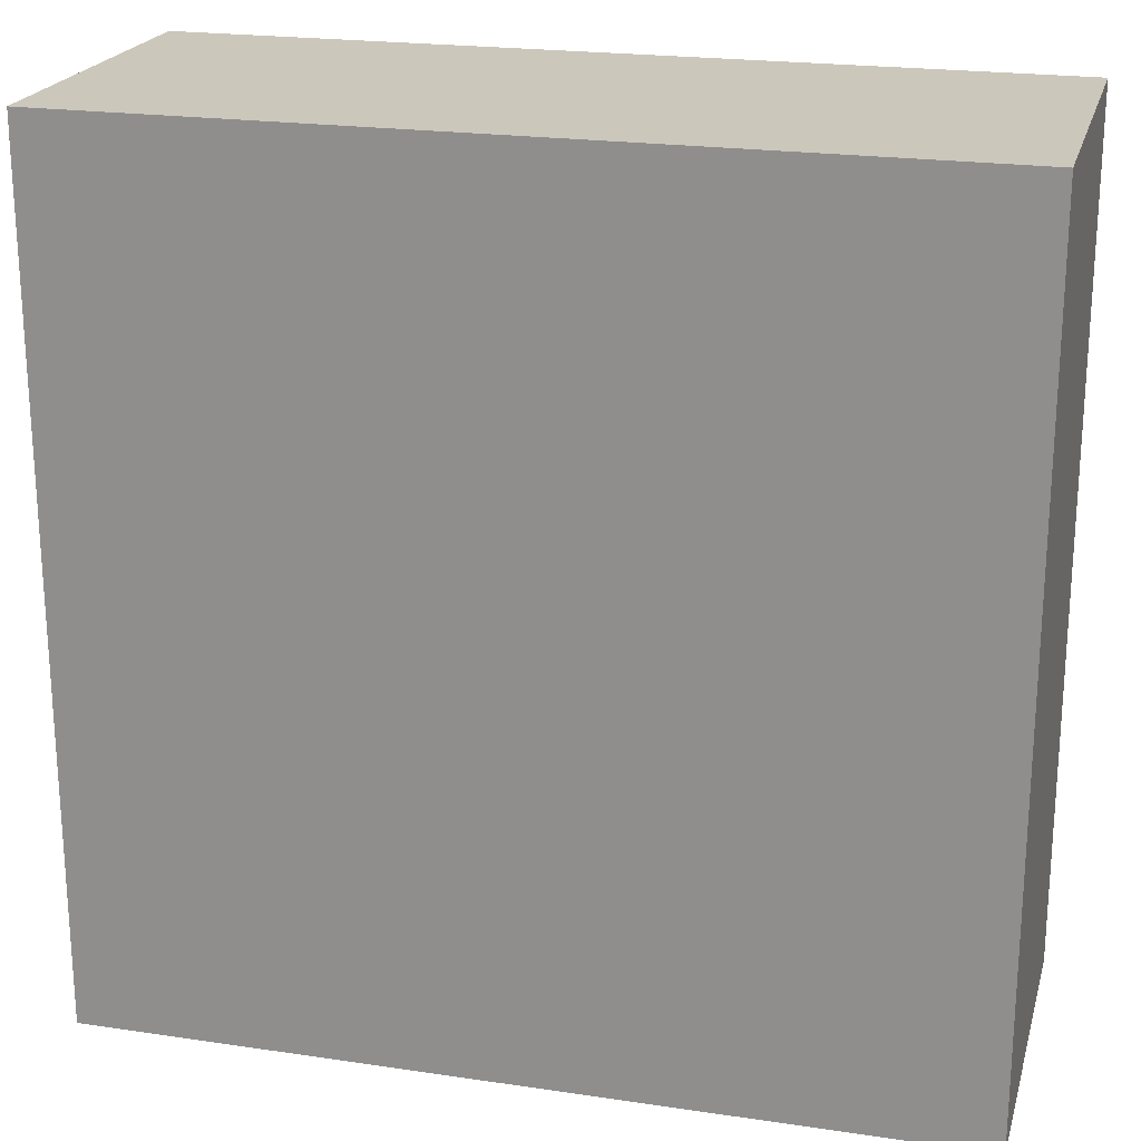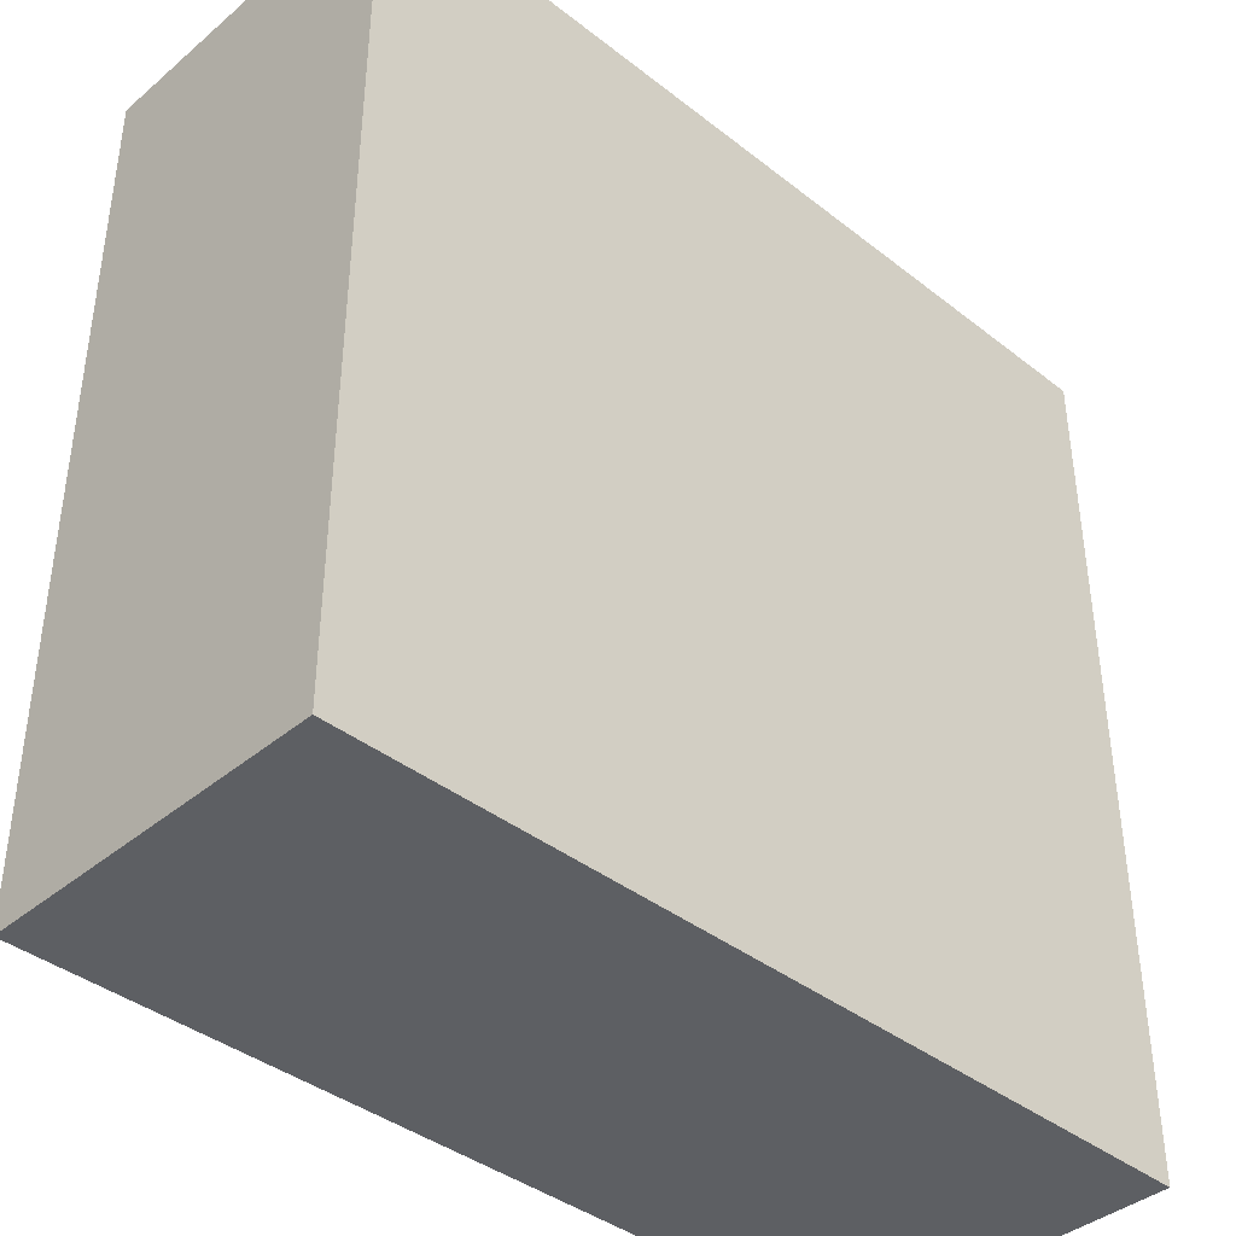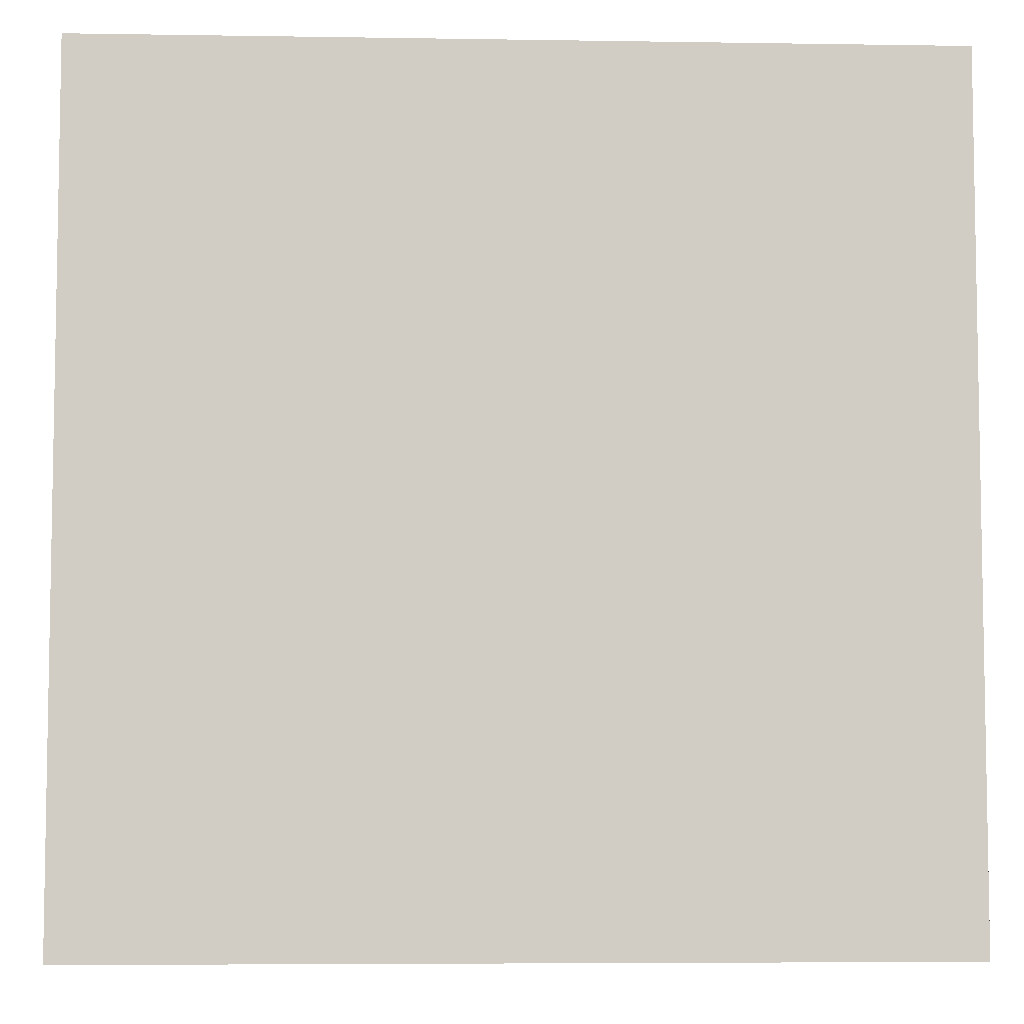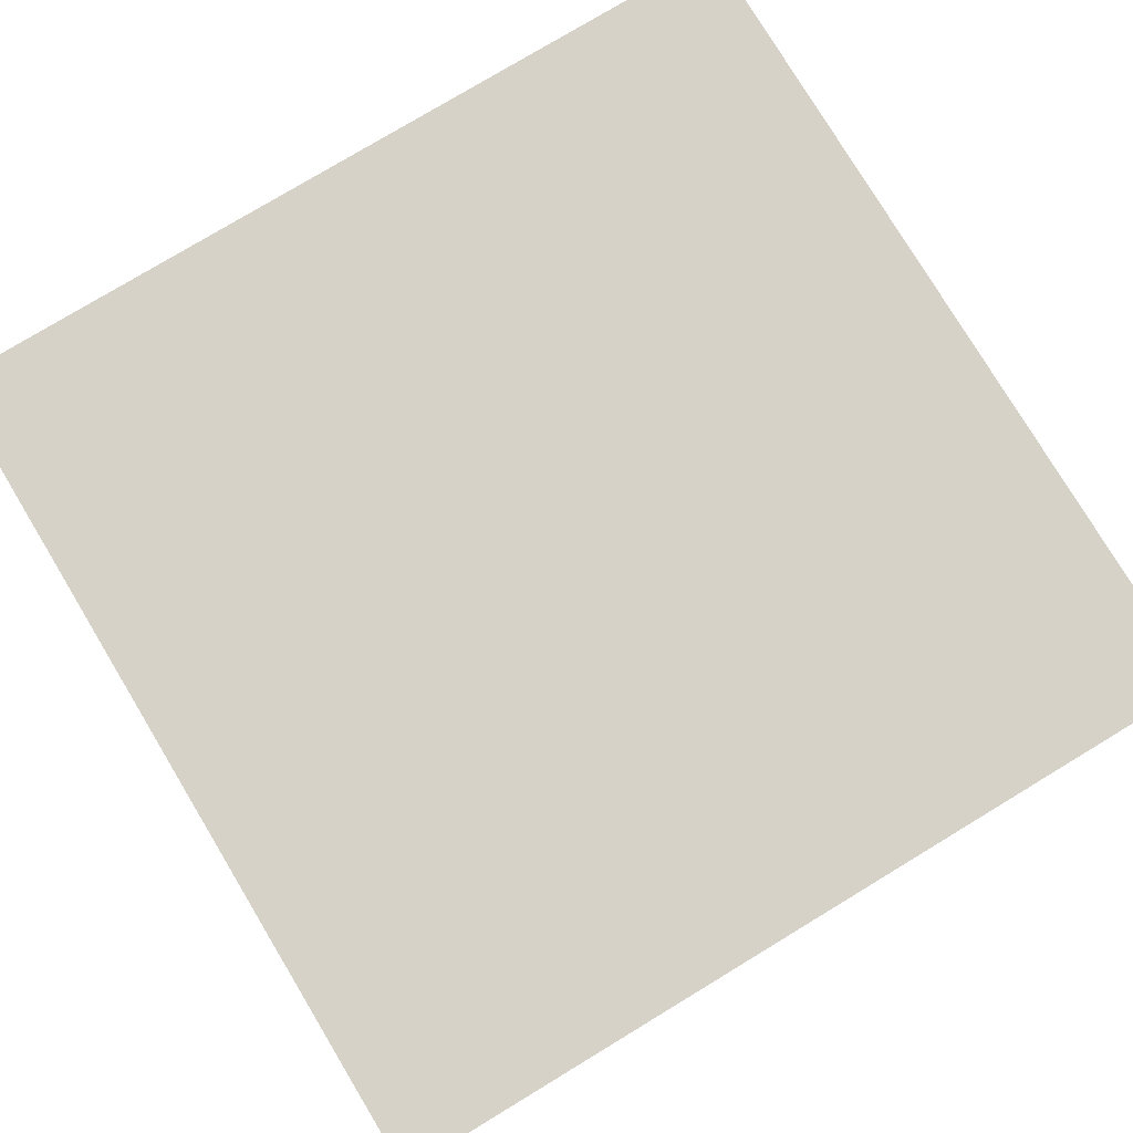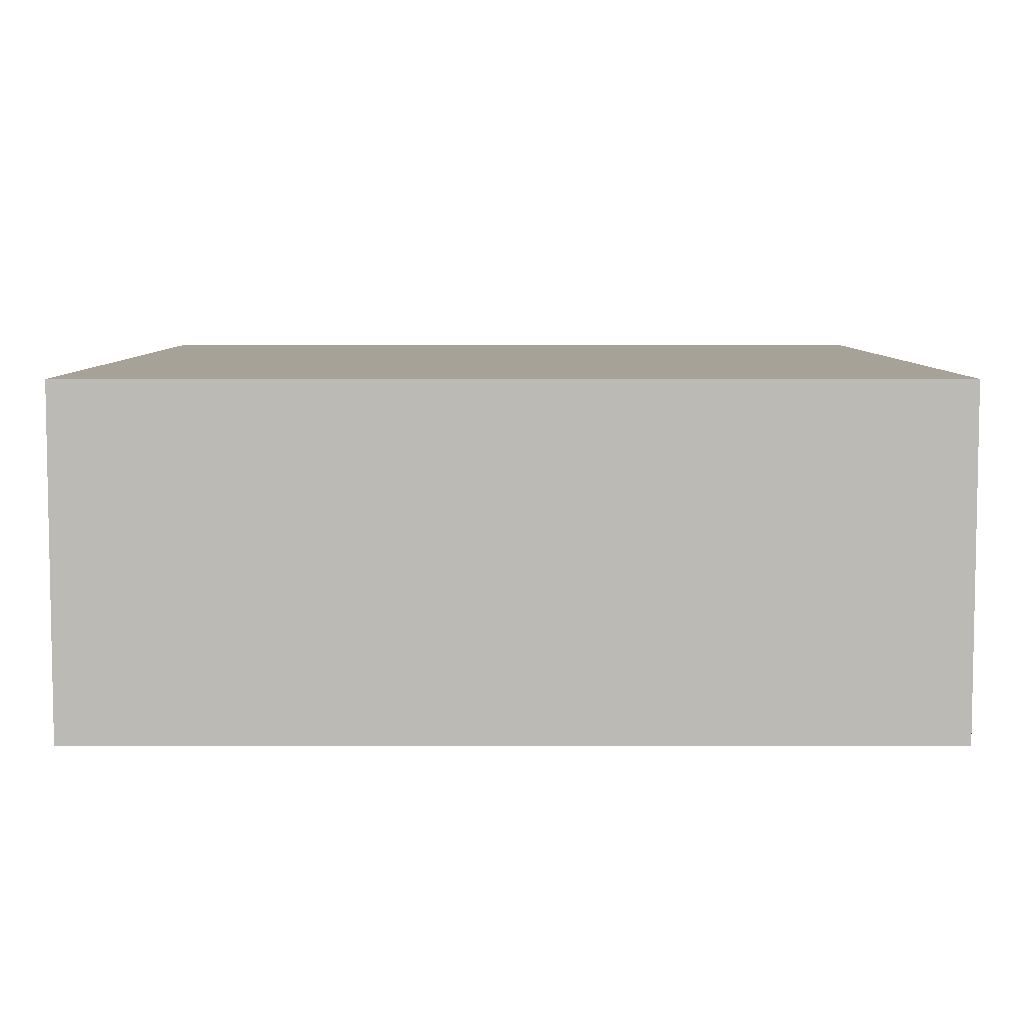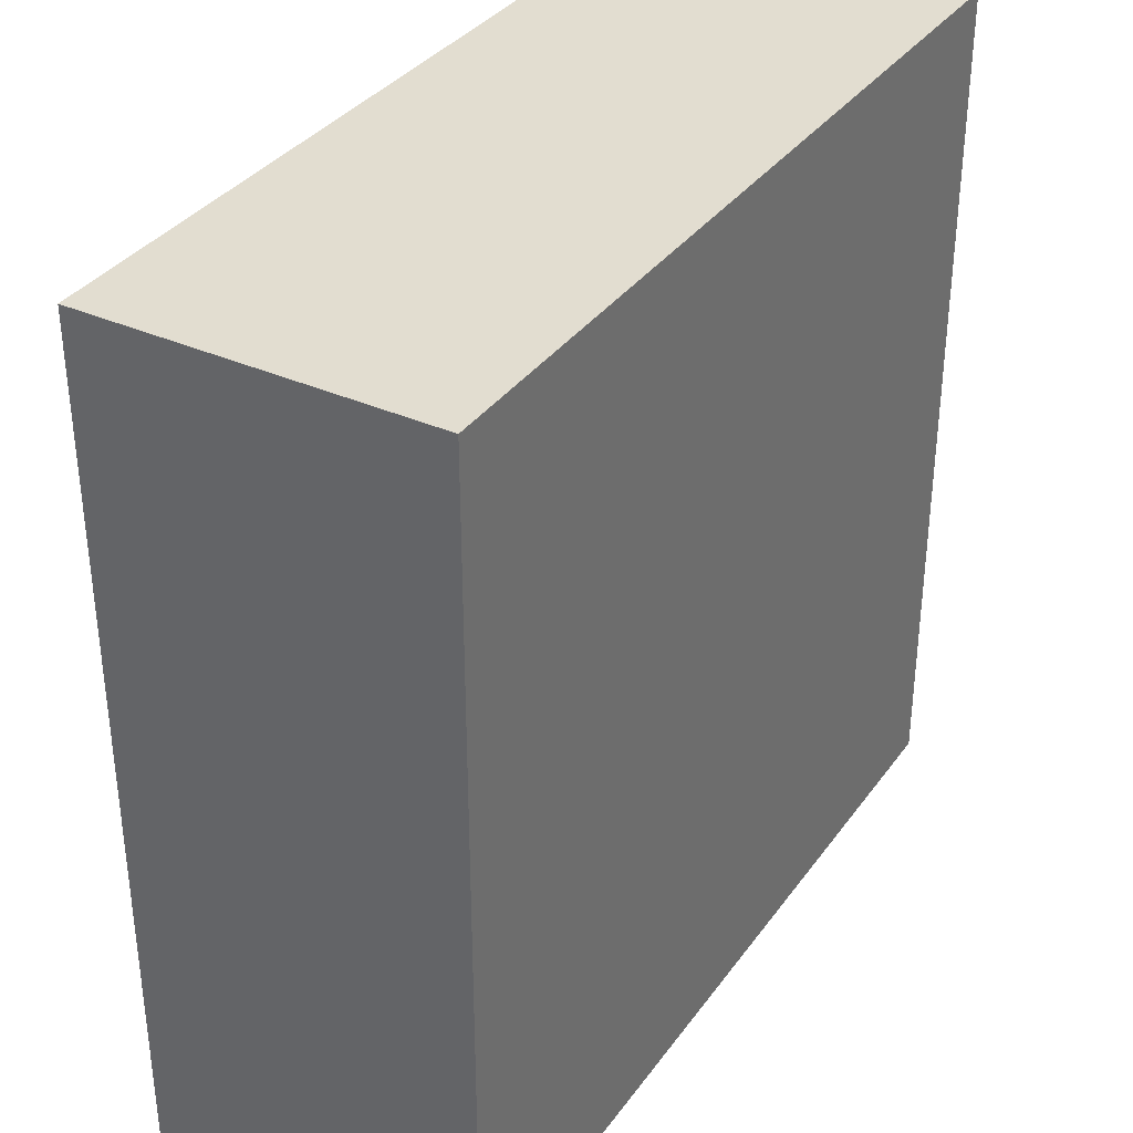
<metadata>
{"format":"obj","ext":"obj","renderer":"f3d","projection":"perspective","resolution":1024,"background":"white","views":[{"elev":21.6,"azim":-165.4,"up":"+Z"},{"elev":-39.8,"azim":-44.0,"up":"+Z"},{"elev":-6.1,"azim":-2.7,"up":"+Z"},{"elev":78.6,"azim":-31.1,"up":"+Y"},{"elev":6.5,"azim":179.9,"up":"+Y"},{"elev":35.1,"azim":120.8,"up":"+Z"}]}
</metadata>
<code>
o
v 0 0.2 0
v 0 0.2 -1
v 0 0.5 0
v 0 0.5 -0.1
v 0 0.6 0
v 0 0.6 -0.1
v 0 0.6 -1
v 1 0.2 0
v 1 0.2 -1
v 1 0.5 0
v 1 0.5 -0.1
v 1 0.6 0
v 1 0.6 -0.1
v 1 0.6 -1
v 0 0.2 0
v 0 0.5 0
v 0 0.6 0
v 1 0.2 0
v 1 0.5 0
v 1 0.6 0
v 0 0.2 -1
v 0 0.6 -1
v 1 0.2 -1
v 1 0.6 -1
v 0 0.2 0
v 1 0.2 0
v 0 0.2 -1
v 1 0.2 -1
v 0 0.6 0
v 1 0.6 0
v 0 0.6 -0.1
v 1 0.6 -0.1
v 0 0.6 -1
v 1 0.6 -1
f 3 2 1
f 4 2 3
f 5 4 3
f 6 2 4
f 6 4 5
f 7 2 6
f 8 9 10
f 10 9 11
f 10 11 12
f 11 9 13
f 12 11 13
f 13 9 14
f 18 16 15
f 19 17 16
f 19 16 18
f 20 17 19
f 21 22 23
f 23 22 24
f 27 26 25
f 28 26 27
f 29 30 31
f 31 30 32
f 31 32 33
f 33 32 34

</code>
